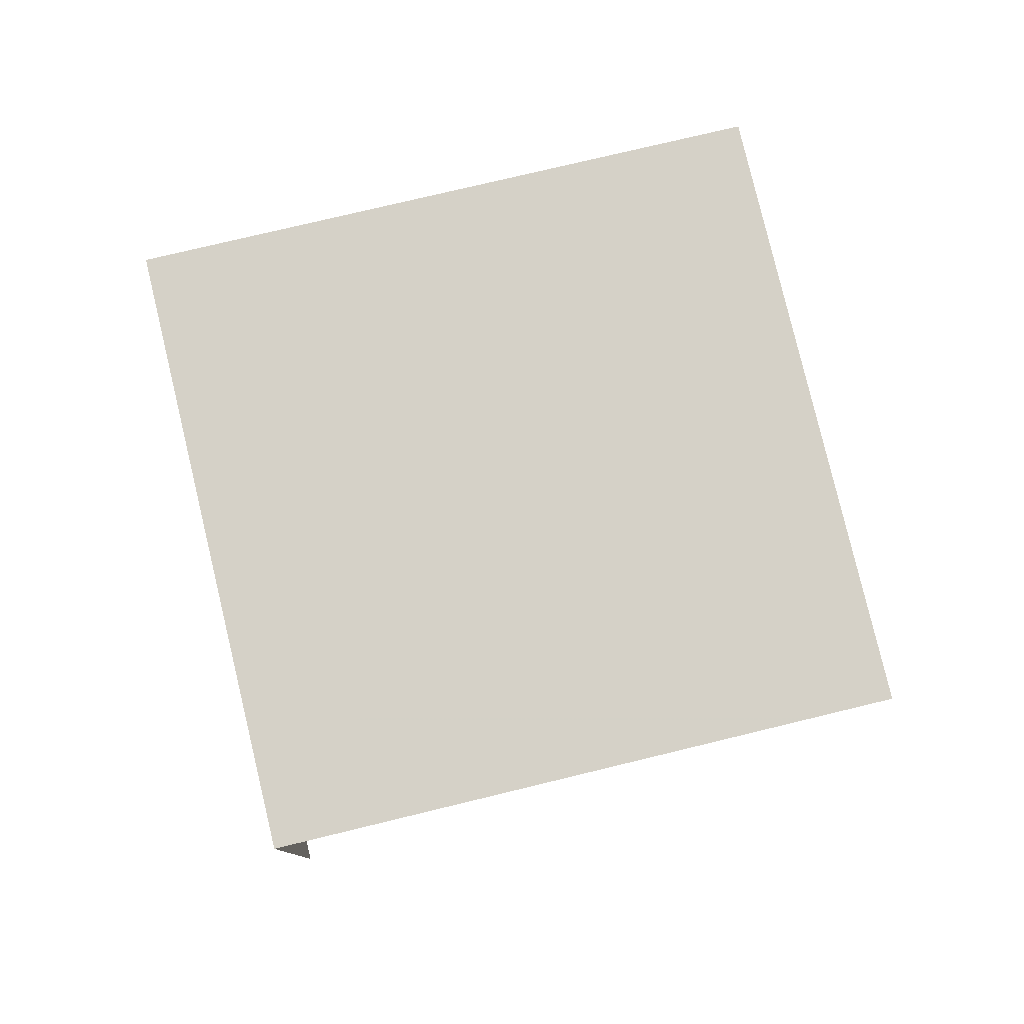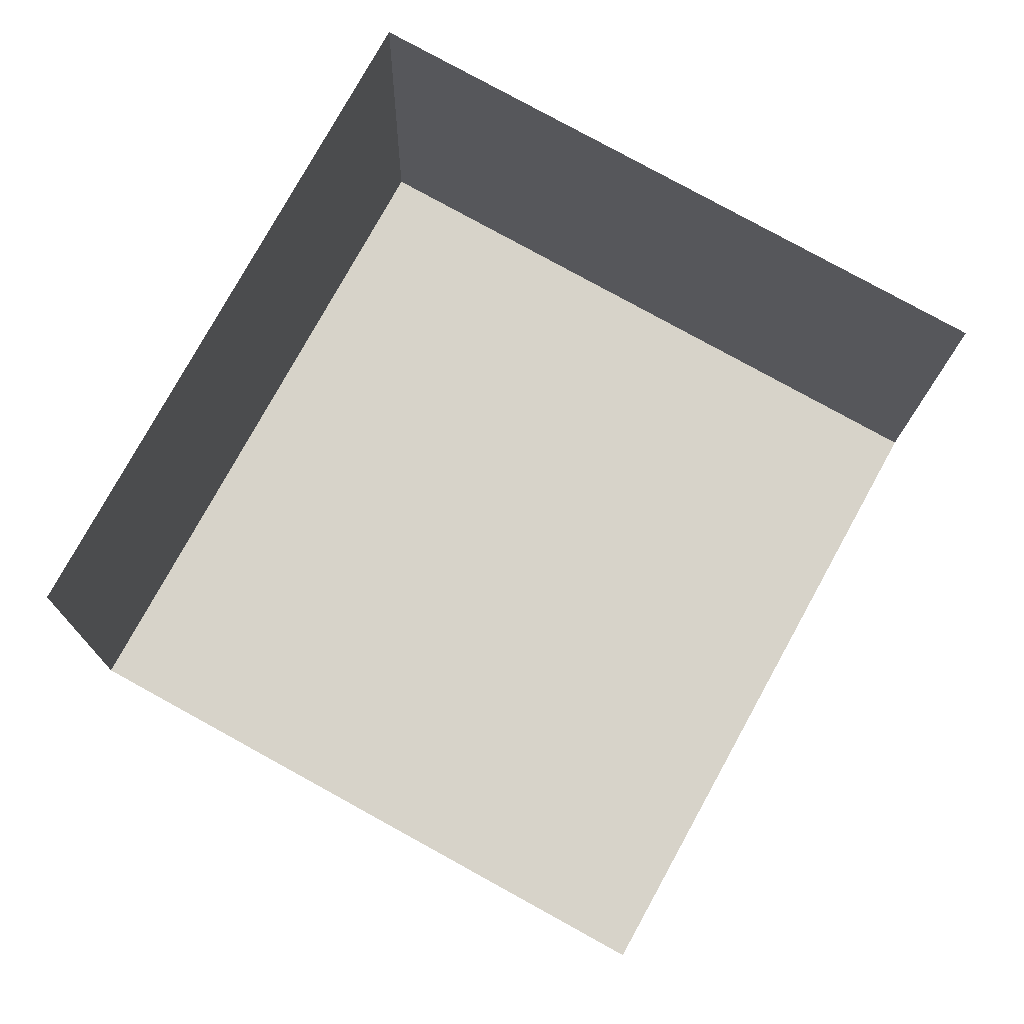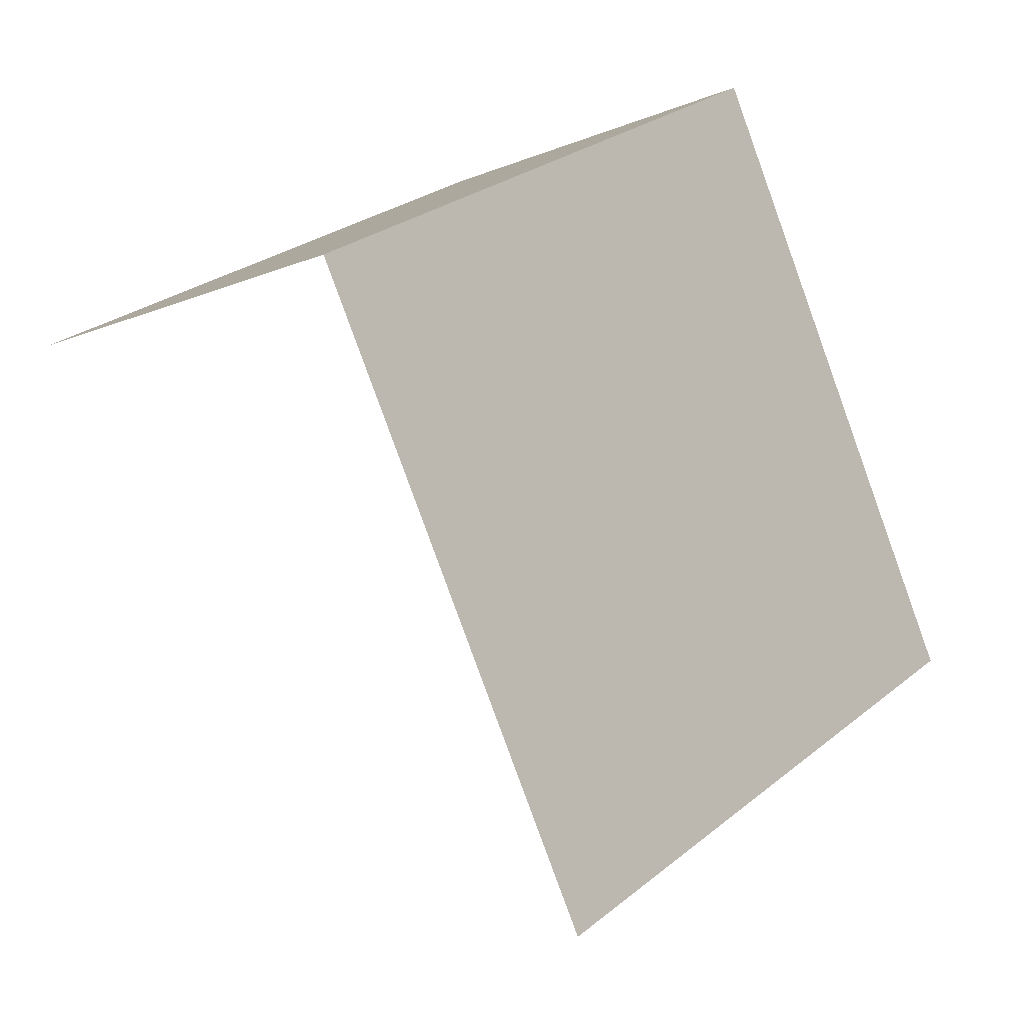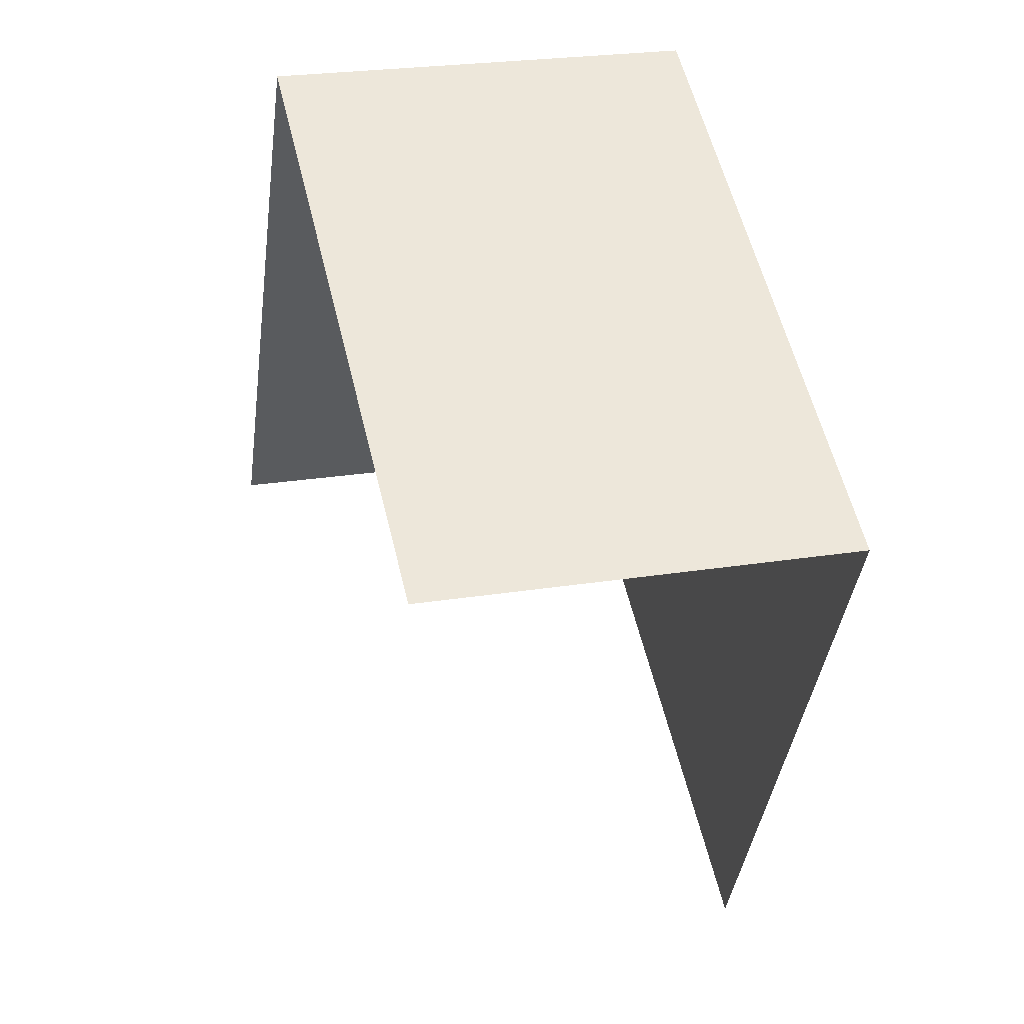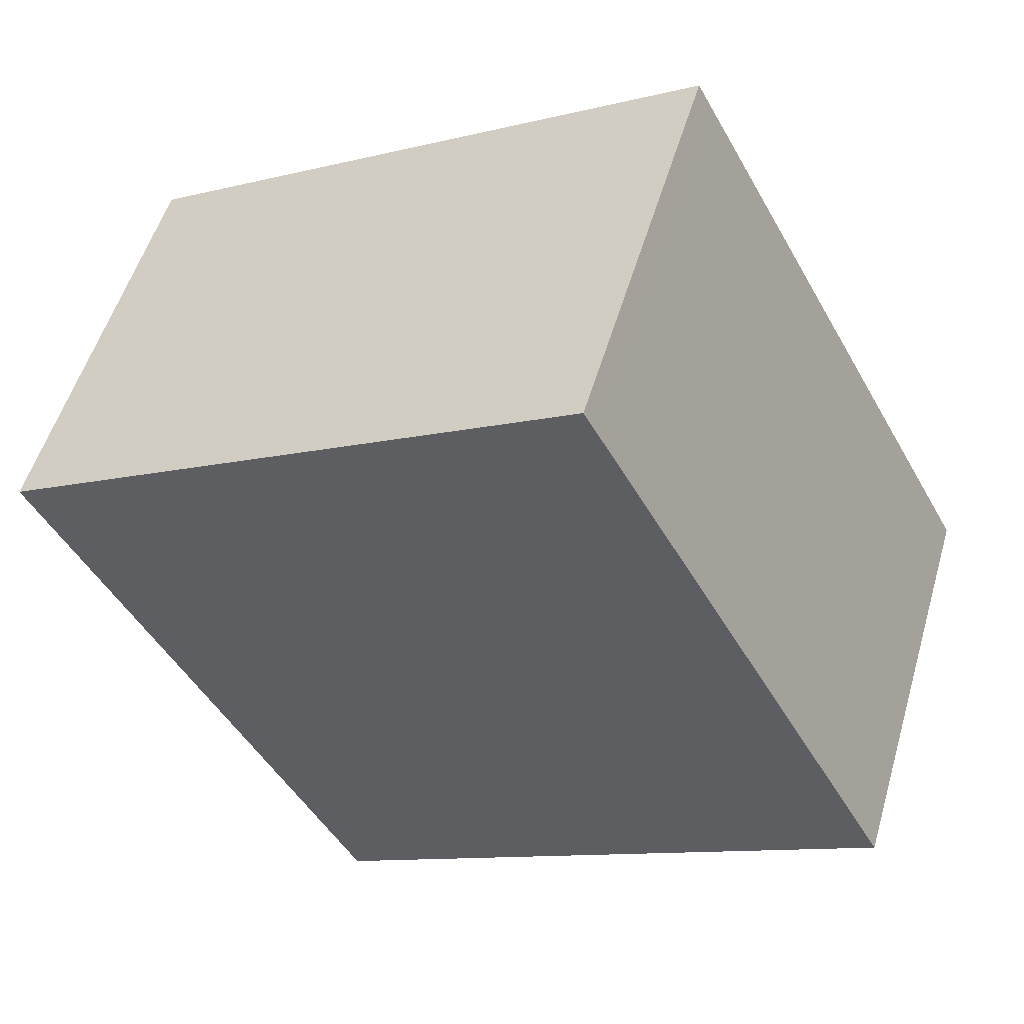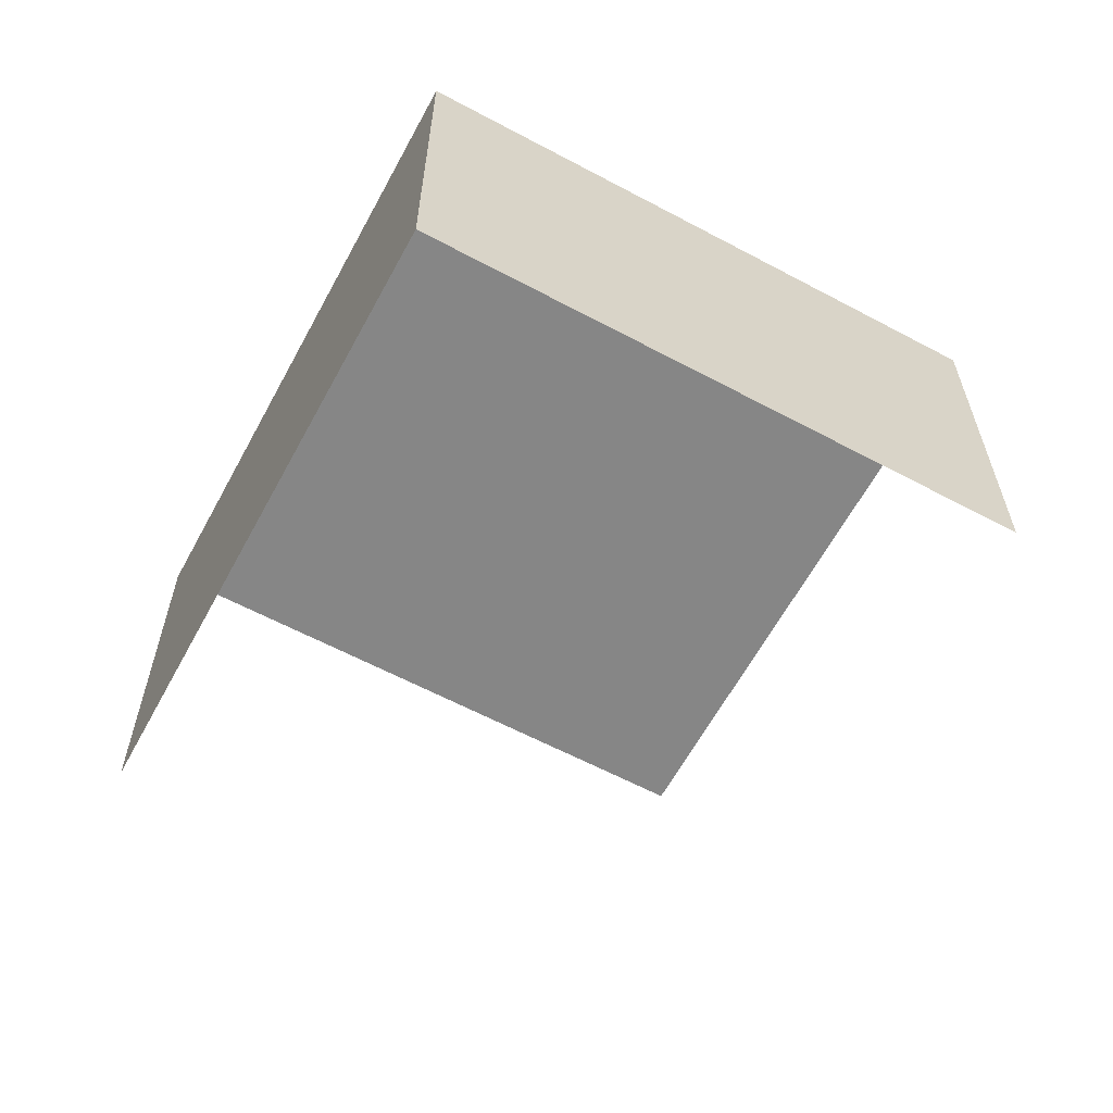
<metadata>
{"format":"obj","ext":"obj","renderer":"f3d","projection":"perspective","resolution":1024,"background":"white","views":[{"elev":79.7,"azim":-74.5,"up":"+Z"},{"elev":-13.3,"azim":179.2,"up":"+Y"},{"elev":-11.8,"azim":-45.1,"up":"+Y"},{"elev":24.4,"azim":-104.9,"up":"+Y"},{"elev":52.7,"azim":16.2,"up":"+Y"},{"elev":-62.0,"azim":-179.5,"up":"+Z"}]}
</metadata>
<code>
v -2.252e+05 -1.283e+05 12.33
v -2.252e+05 -1.283e+05 12.33
v -2.252e+05 -1.283e+05 12.33
v -2.252e+05 -1.283e+05 12.33
v -2.252e+05 -1.283e+05 16.04
v -2.252e+05 -1.283e+05 16.04
v -2.252e+05 -1.283e+05 16.04
v -2.252e+05 -1.283e+05 16.04
f 1 2 3
f 1 4 2
f 8 4 1
f 6 8 1
f 8 2 4
f 8 5 2
f 5 6 7
f 5 8 6
f 7 1 3
f 7 6 1
f 5 3 2
f 5 7 3

</code>
